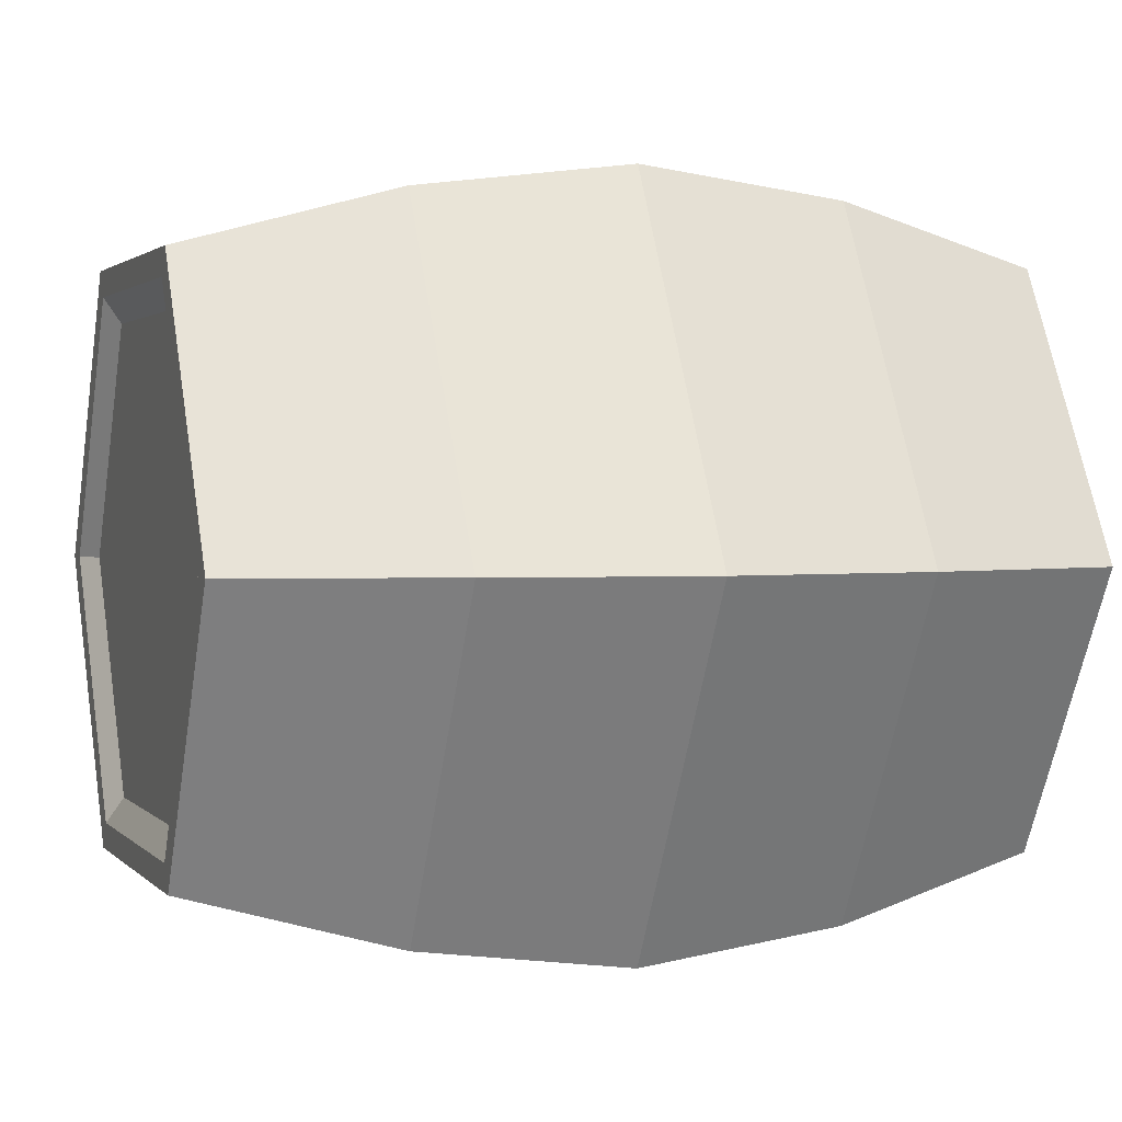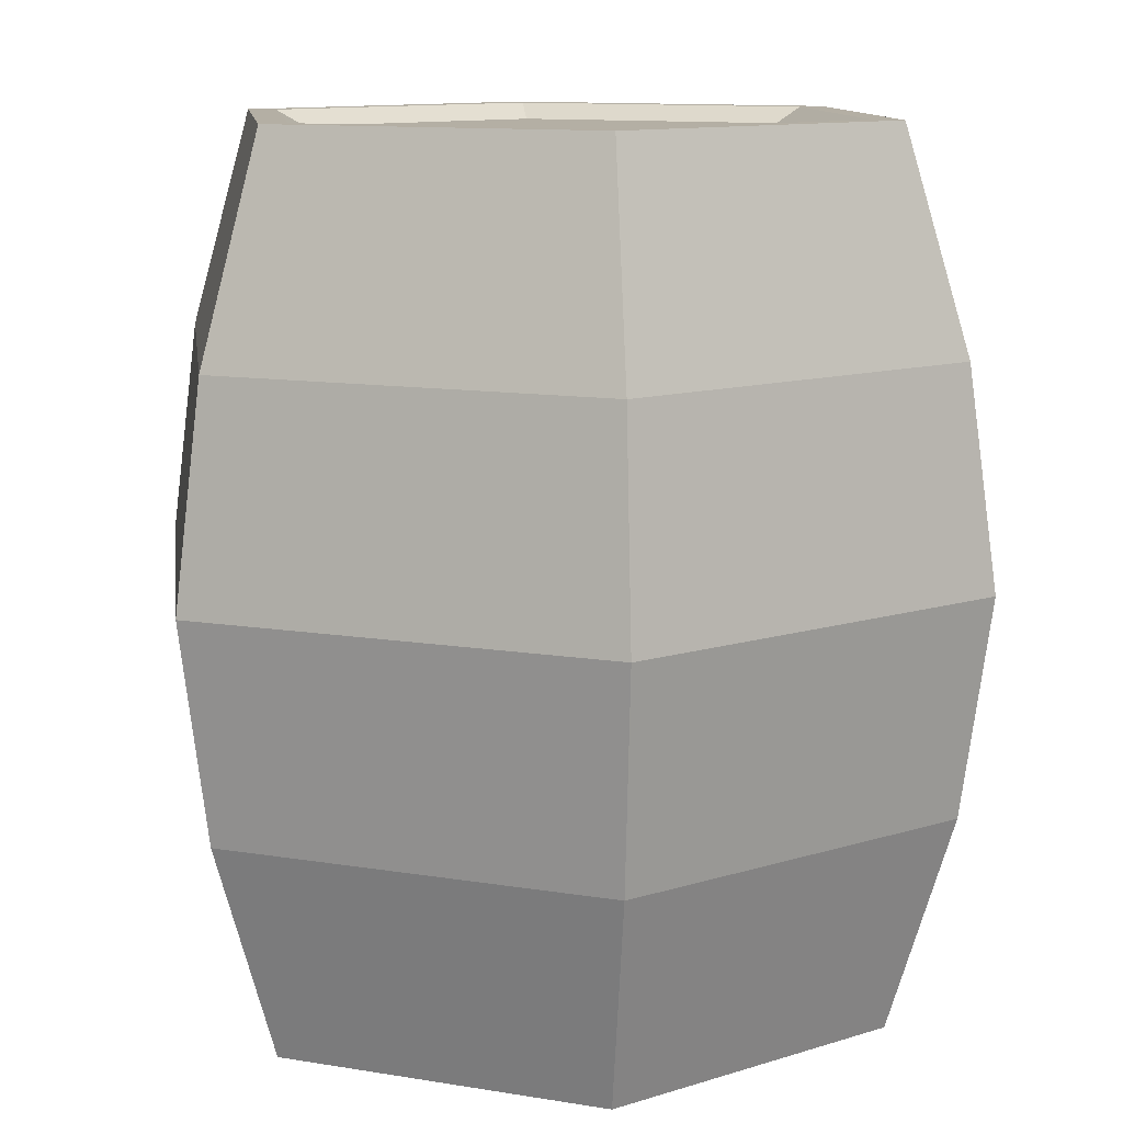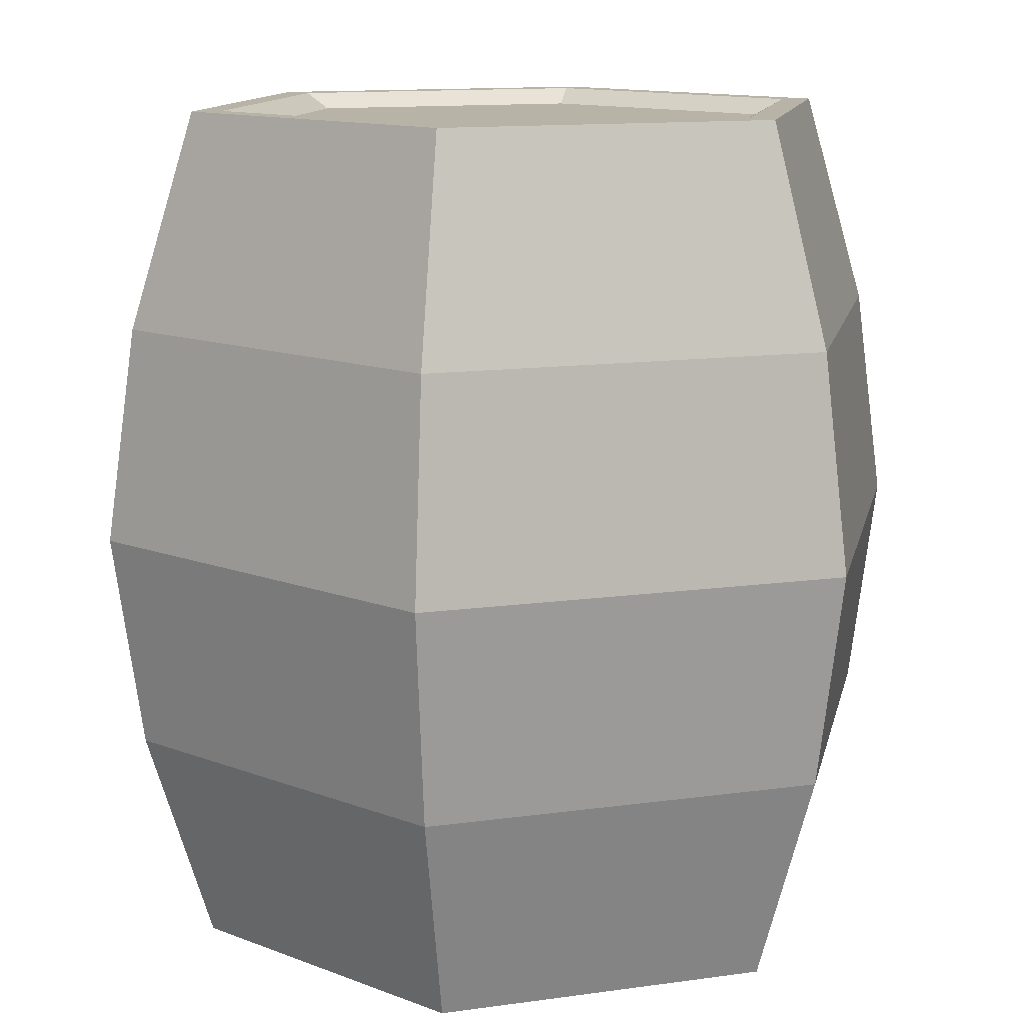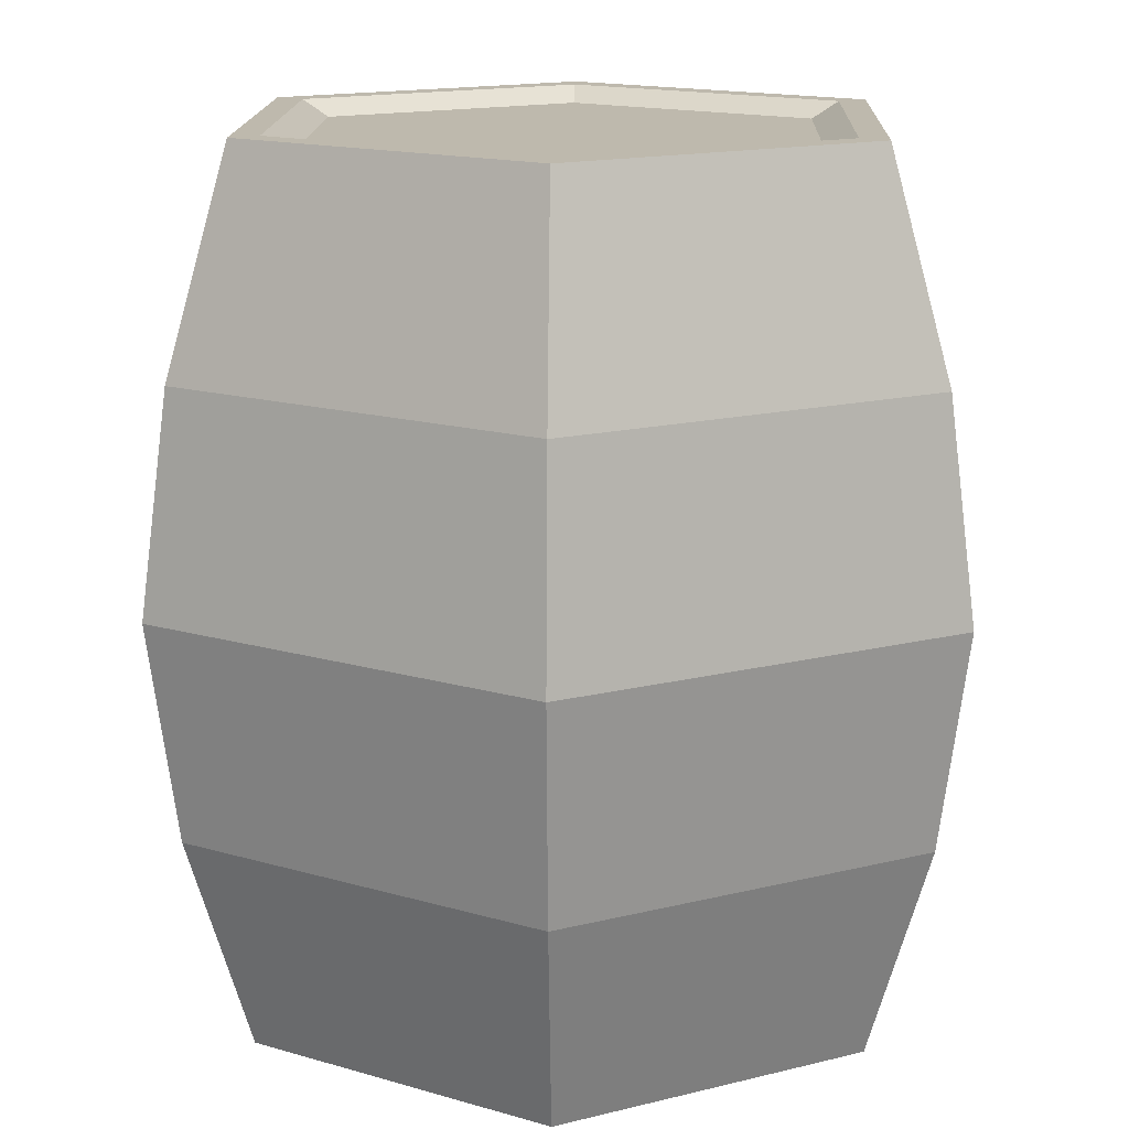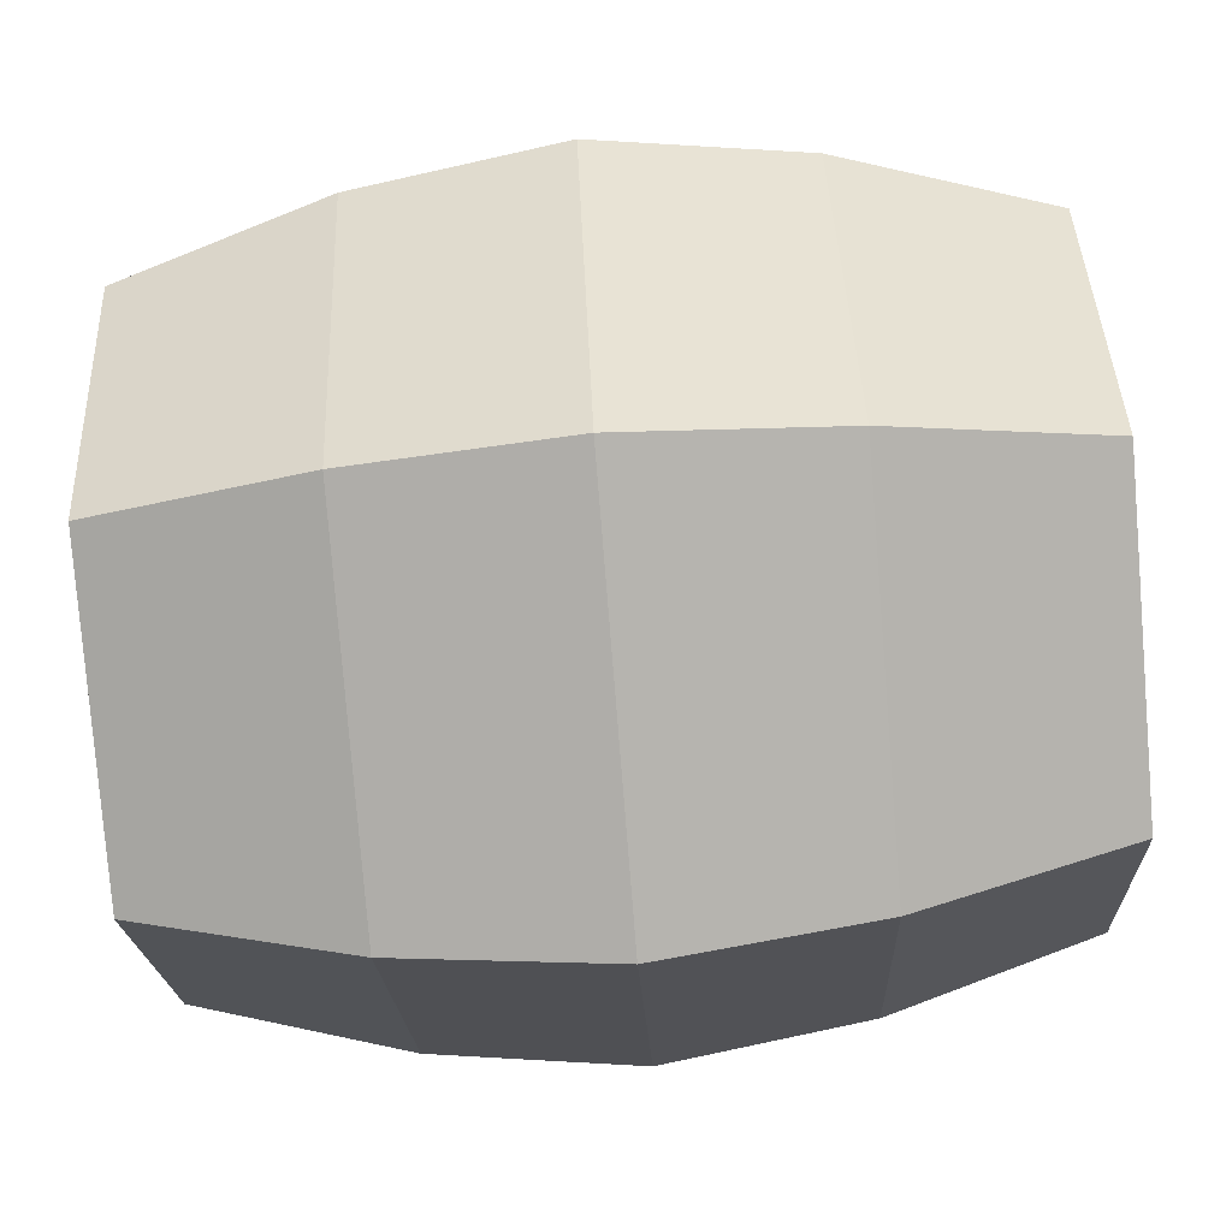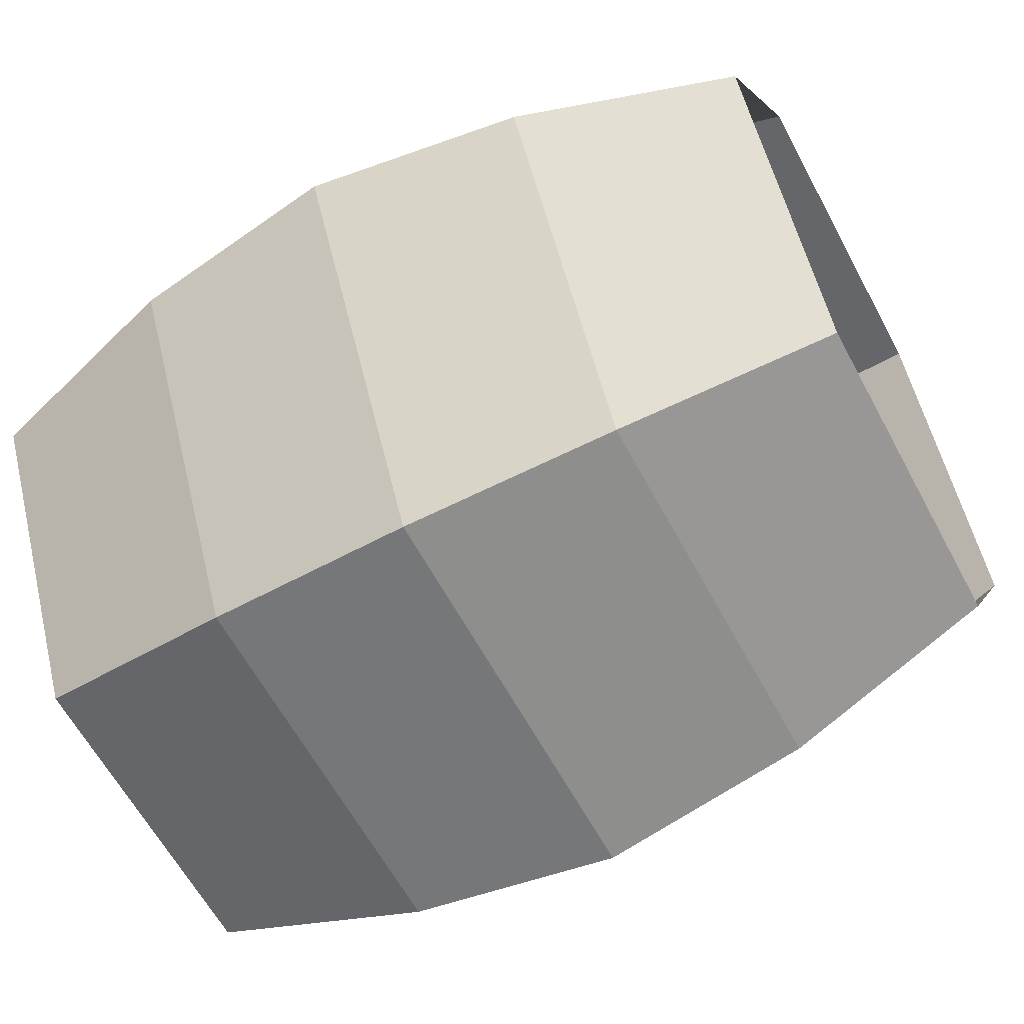
<metadata>
{"format":"obj","ext":"obj","renderer":"f3d","projection":"perspective","resolution":1024,"background":"white","views":[{"elev":1.8,"azim":70.8,"up":"+Y"},{"elev":11.3,"azim":-37.7,"up":"+Z"},{"elev":12.6,"azim":-18.2,"up":"+Z"},{"elev":15.3,"azim":92.0,"up":"+Z"},{"elev":-79.4,"azim":94.6,"up":"+Y"},{"elev":-61.1,"azim":118.0,"up":"+Y"}]}
</metadata>
<code>
v  12.44 0 0
v  6.22 10.77 0
v  7.445 12.9 8
v  14.89 0 8
v  -6.22 10.77 0
v  -7.445 12.9 8
v  -12.44 -0 0
v  -14.89 -0 8
v  -6.22 -10.77 0
v  -7.445 -12.9 8
v  6.22 -10.77 0
v  7.445 -12.9 8
v  8 13.86 16
v  16 0 16
v  -8 13.86 16
v  -16 -0 16
v  -8 -13.86 16
v  8 -13.86 16
v  7.445 12.9 24
v  14.89 0 24
v  -7.445 12.9 24
v  -14.89 -0 24
v  -7.445 -12.9 24
v  7.445 -12.9 24
v  6.22 10.77 32
v  12.44 0 32
v  -6.22 10.77 32
v  -12.44 -0 32
v  -6.22 -10.77 32
v  6.22 -10.77 32
v  10.13 0 31.43
v  5.065 8.773 31.43
v  -5.065 8.773 31.43
v  -10.13 -0 31.43
v  -5.065 -8.773 31.43
v  5.065 -8.773 31.43
v  5.643 9.773 32
v  11.29 0 32
v  -5.643 9.773 32
v  -11.29 -0 32
v  -5.643 -9.773 32
v  5.643 -9.773 32
g Cylinder001
f 1 2 3
f 3 4 1
f 2 5 6
f 6 3 2
f 5 7 8
f 8 6 5
f 7 9 10
f 10 8 7
f 9 11 12
f 12 10 9
f 11 1 4
f 4 12 11
f 4 3 13
f 13 14 4
f 3 6 15
f 15 13 3
f 6 8 16
f 16 15 6
f 8 10 17
f 17 16 8
f 10 12 18
f 18 17 10
f 12 4 14
f 14 18 12
f 14 13 19
f 19 20 14
f 13 15 21
f 21 19 13
f 15 16 22
f 22 21 15
f 16 17 23
f 23 22 16
f 17 18 24
f 24 23 17
f 18 14 20
f 20 24 18
f 20 19 25
f 25 26 20
f 19 21 27
f 27 25 19
f 21 22 28
f 28 27 21
f 22 23 29
f 29 28 22
f 23 24 30
f 30 29 23
f 24 20 26
f 26 30 24
f 31 32 33
f 33 34 35
f 31 33 35
f 36 31 35
f 26 25 37
f 37 38 26
f 25 27 39
f 39 37 25
f 27 28 40
f 40 39 27
f 28 29 41
f 41 40 28
f 29 30 42
f 42 41 29
f 30 26 38
f 38 42 30
f 38 37 32
f 32 31 38
f 37 39 33
f 33 32 37
f 39 40 34
f 34 33 39
f 40 41 35
f 35 34 40
f 41 42 36
f 36 35 41
f 42 38 31
f 31 36 42

</code>
